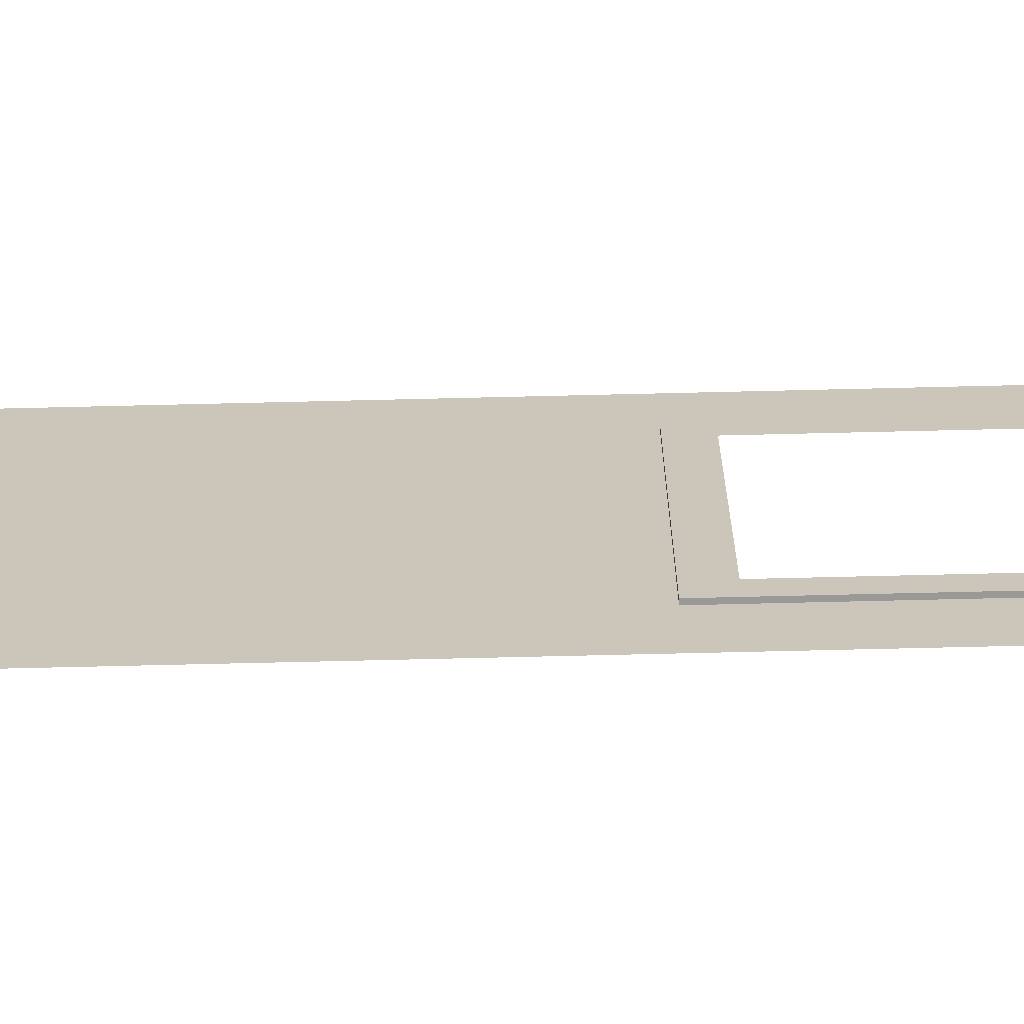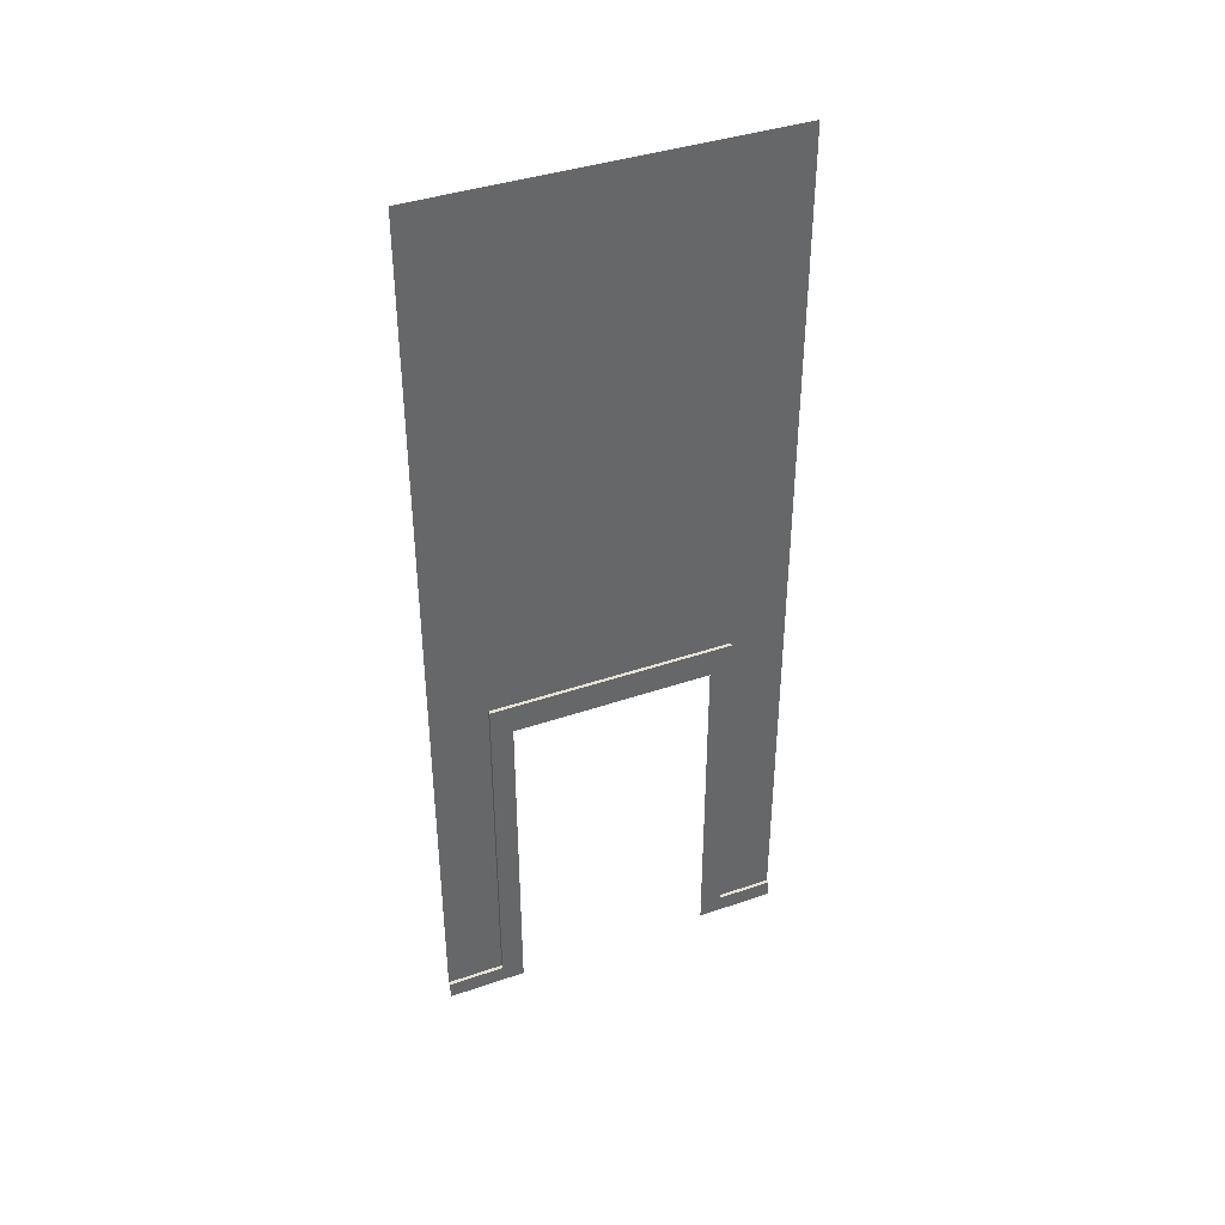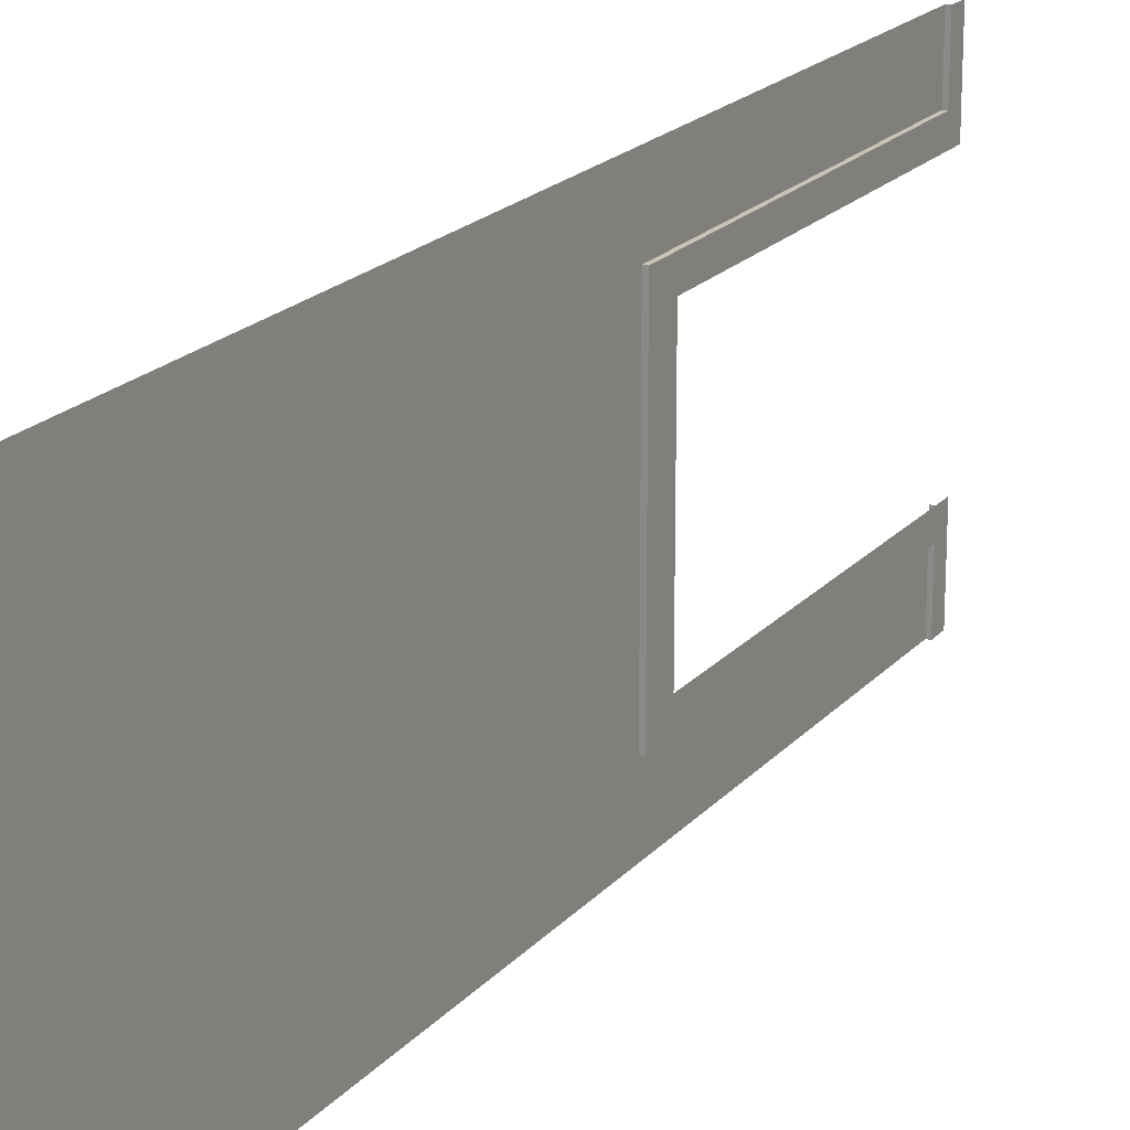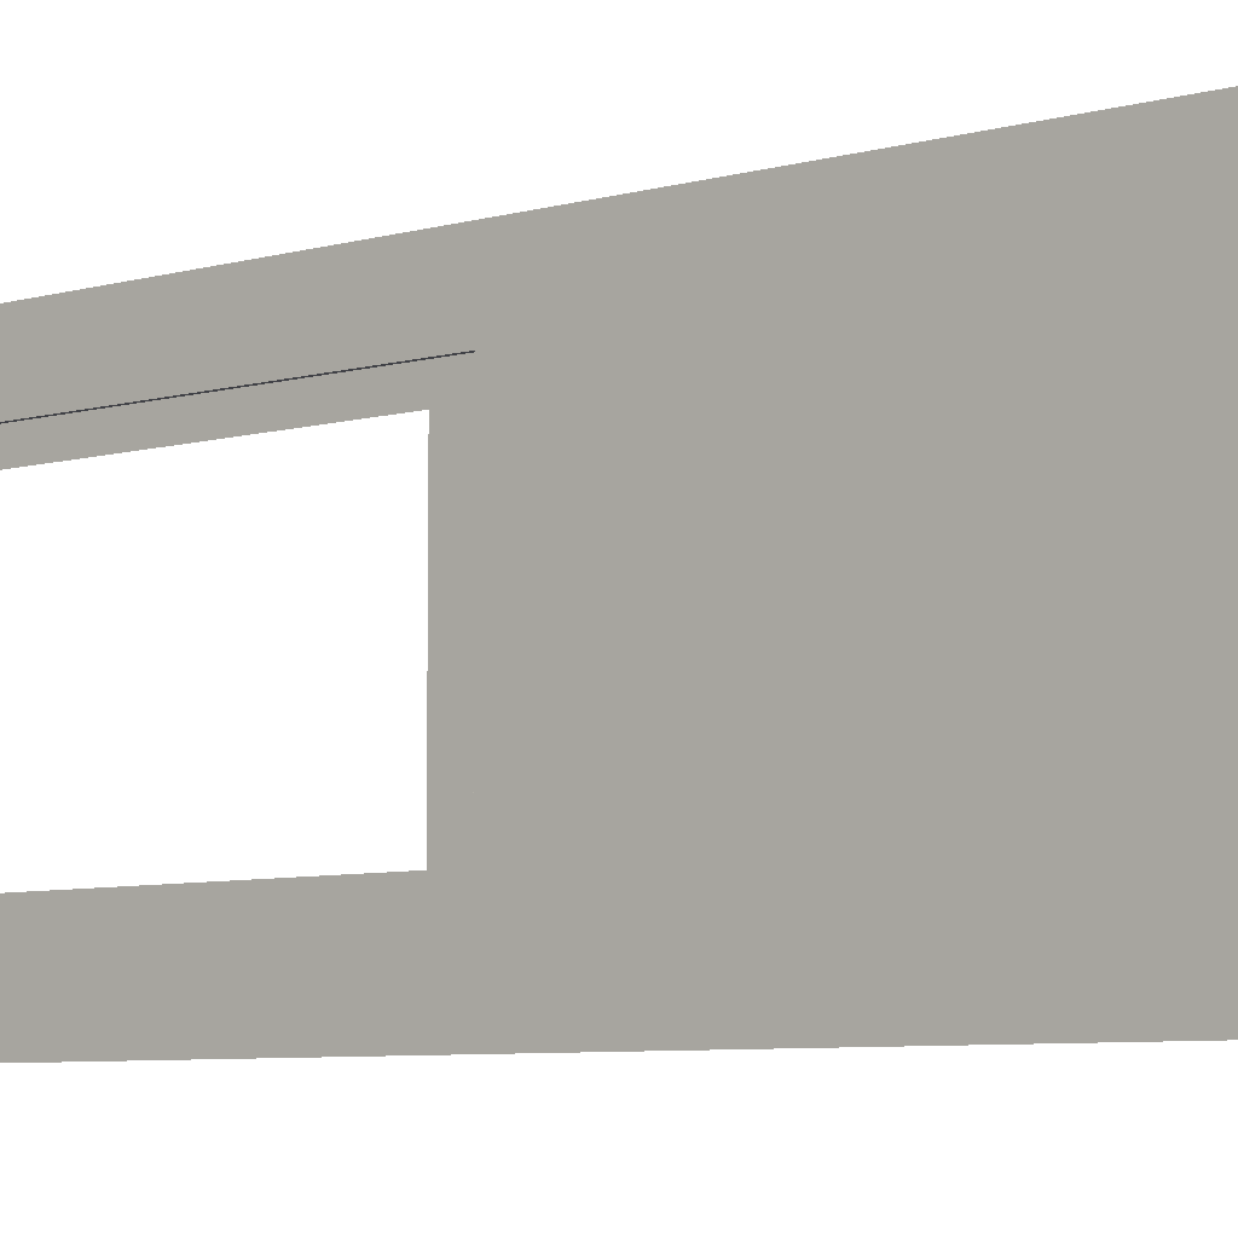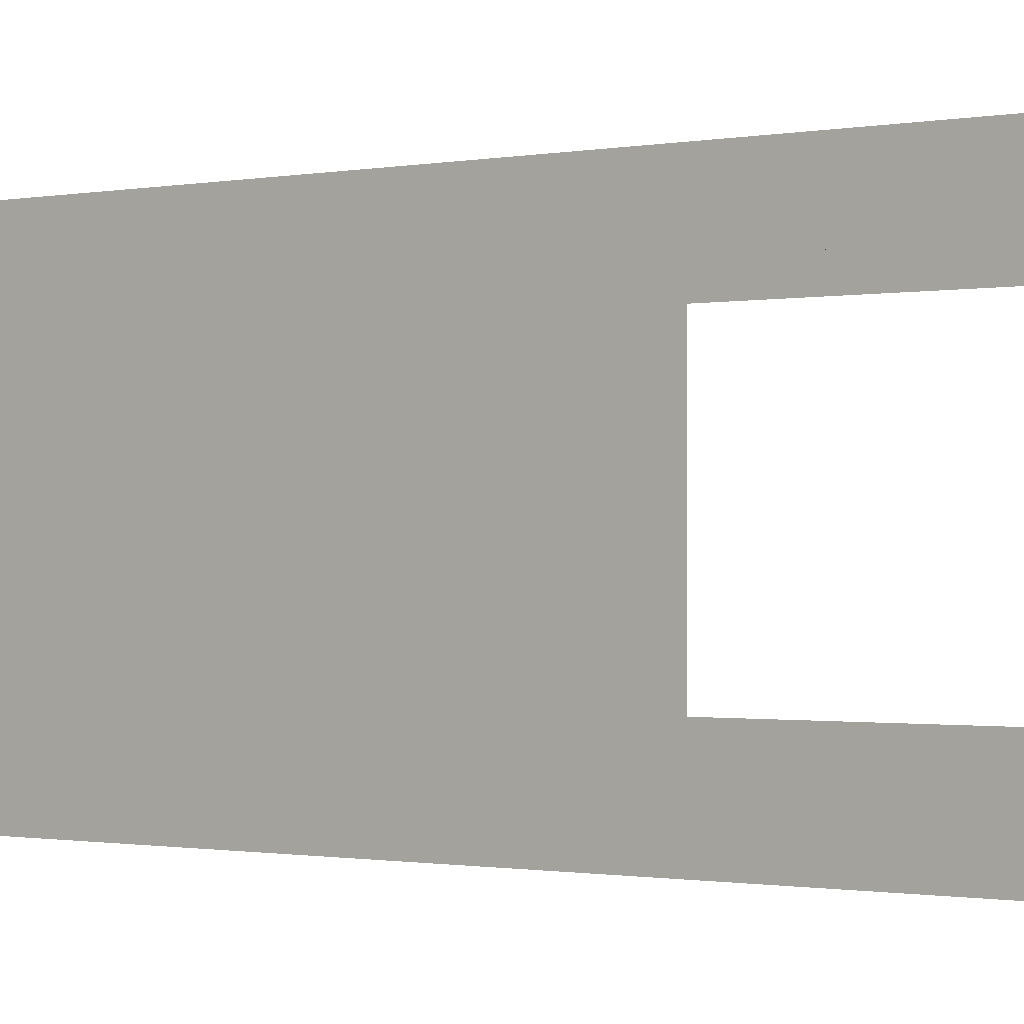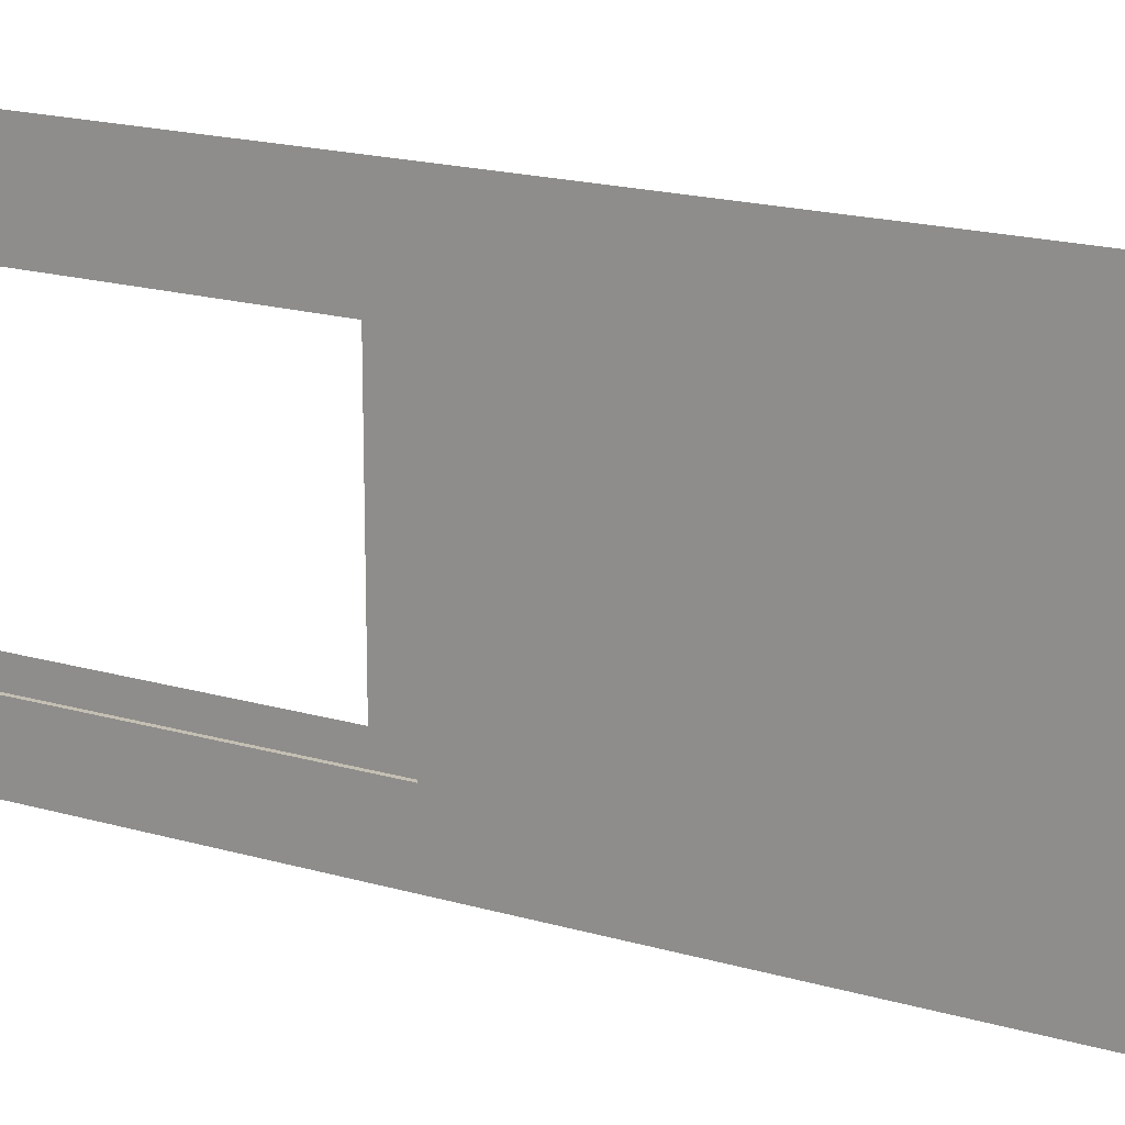
<metadata>
{"format":"obj","ext":"obj","renderer":"f3d","projection":"perspective","resolution":1024,"background":"white","views":[{"elev":-68.8,"azim":91.4,"up":"+Y"},{"elev":39.8,"azim":67.0,"up":"+Z"},{"elev":19.6,"azim":28.1,"up":"+Y"},{"elev":-6.8,"azim":-50.4,"up":"+Y"},{"elev":-0.8,"azim":127.8,"up":"+Y"},{"elev":17.7,"azim":-59.8,"up":"+Y"}]}
</metadata>
<code>
o Plane
v -1 -1 5
v -1 1 5
v -1 -1 0.1
v -1 1 0.1
v -0.98 1 0.1
v -0.98 -1 0.1
v -0.98 1 0
v -0.98 -1 0
v -1 -0.6819 5
v -1 0.6819 5
v -1 -0.6819 0.1
v -1 0.6819 0.1
v -0.98 0.6819 0.1
v -0.98 -0.6819 0.1
v -0.98 0.6819 0
v -0.98 -0.6819 0
v -1 0.5582 5
v -1 -0.5582 5
v -1 0.5582 0.1
v -1 -0.5582 0.1
v -0.98 0.5582 0.1
v -0.98 -0.5582 0.1
v -0.98 0.5582 0
v -0.98 -0.5582 0
v -1 -1 2.06
v -1 1 2.06
v -1 -0.6819 2.06
v -1 0.6819 2.06
v -1 -0.5582 2.06
v -1 0.5582 2.06
v -1 -1 1.893
v -1 1 1.893
v -1 -0.6819 1.893
v -1 0.6819 1.893
v -0.98 -0.5582 1.893
v -0.98 0.5582 1.893
v -0.98 0.5582 0.1
v -0.98 -0.5582 0.1
v -0.98 0.6819 0.1
v -0.98 0.6819 1.893
v -0.98 0.6819 2.06
v -0.98 -0.6819 0.1
v -0.98 -0.6819 1.893
v -0.98 -0.6819 2.06
v -0.98 0.5582 2.06
v -0.98 -0.5582 2.06
f 1 25 27 9
f 26 2 10 28
f 29 18 9 27
f 30 17 18 29
f 28 10 17 30
f 11 33 31 3
f 33 27 25 31
f 4 32 34 12
f 32 26 28 34
f 12 34 40 39
f 34 28 41 40
f 33 11 42 43
f 27 33 43 44
f 28 30 45 41
f 30 29 46 45
f 29 27 44 46
f 11 20 38 42
f 19 12 39 37
f 40 41 45 36
f 39 40 36 37
f 36 45 46 35
f 35 46 44 43
f 38 35 43 42
f 4 12 13 5
f 11 3 6 14
f 5 13 15 7
f 14 6 8 16
f 12 19 21 13
f 20 11 14 22
f 13 21 23 15
f 22 14 16 24

</code>
